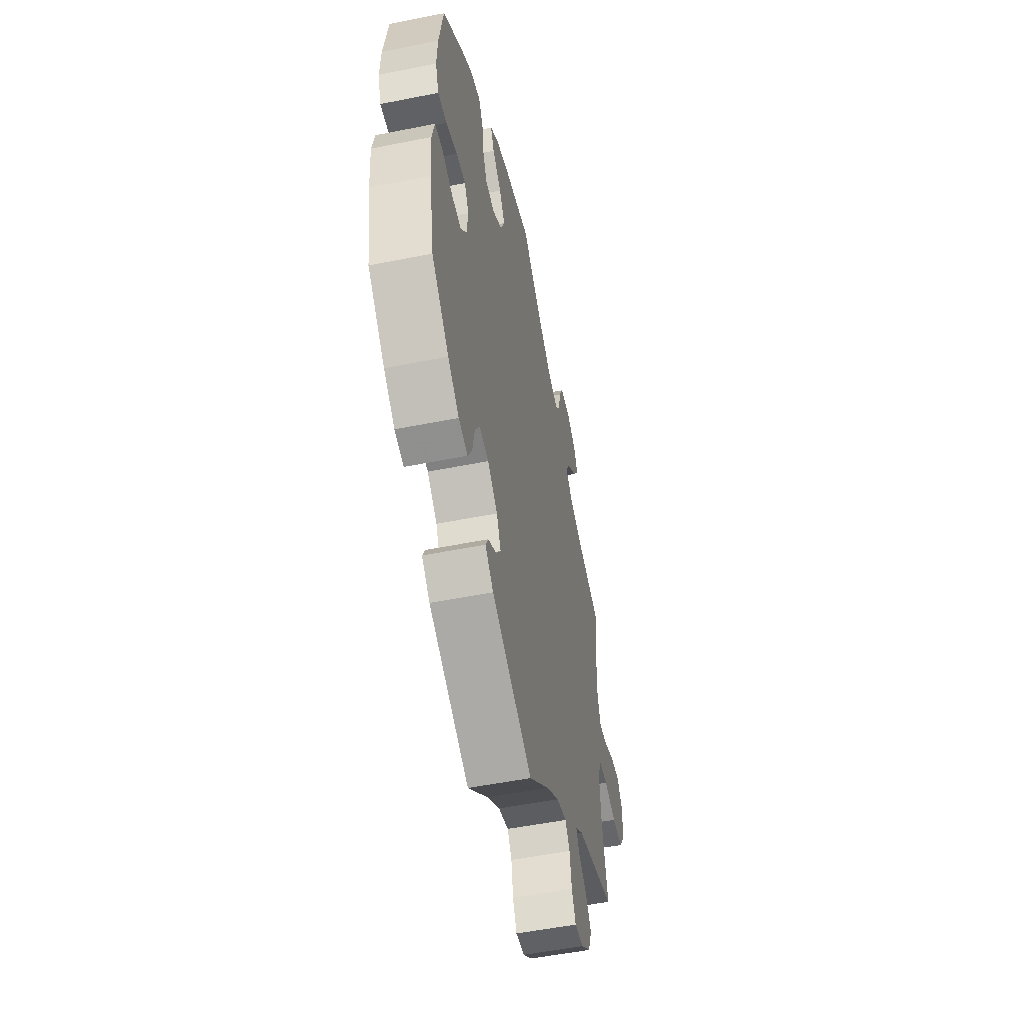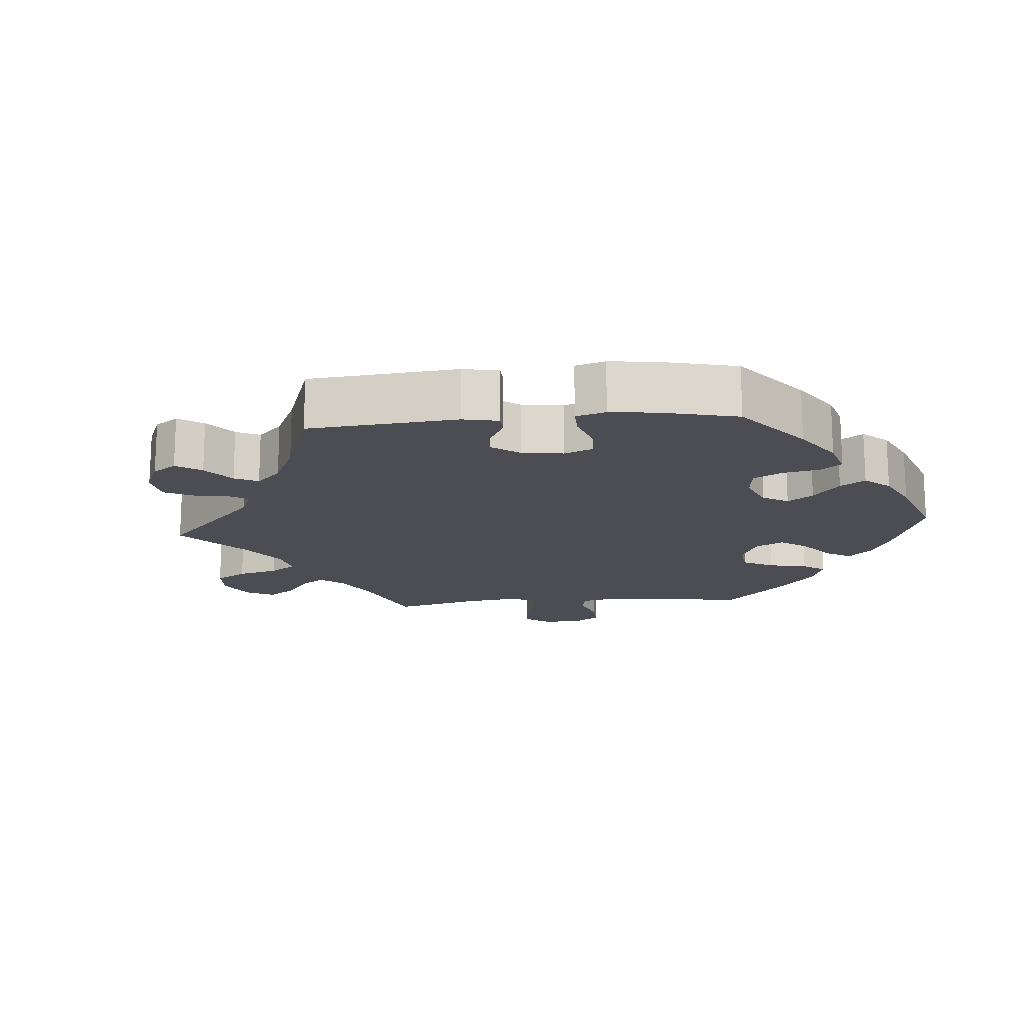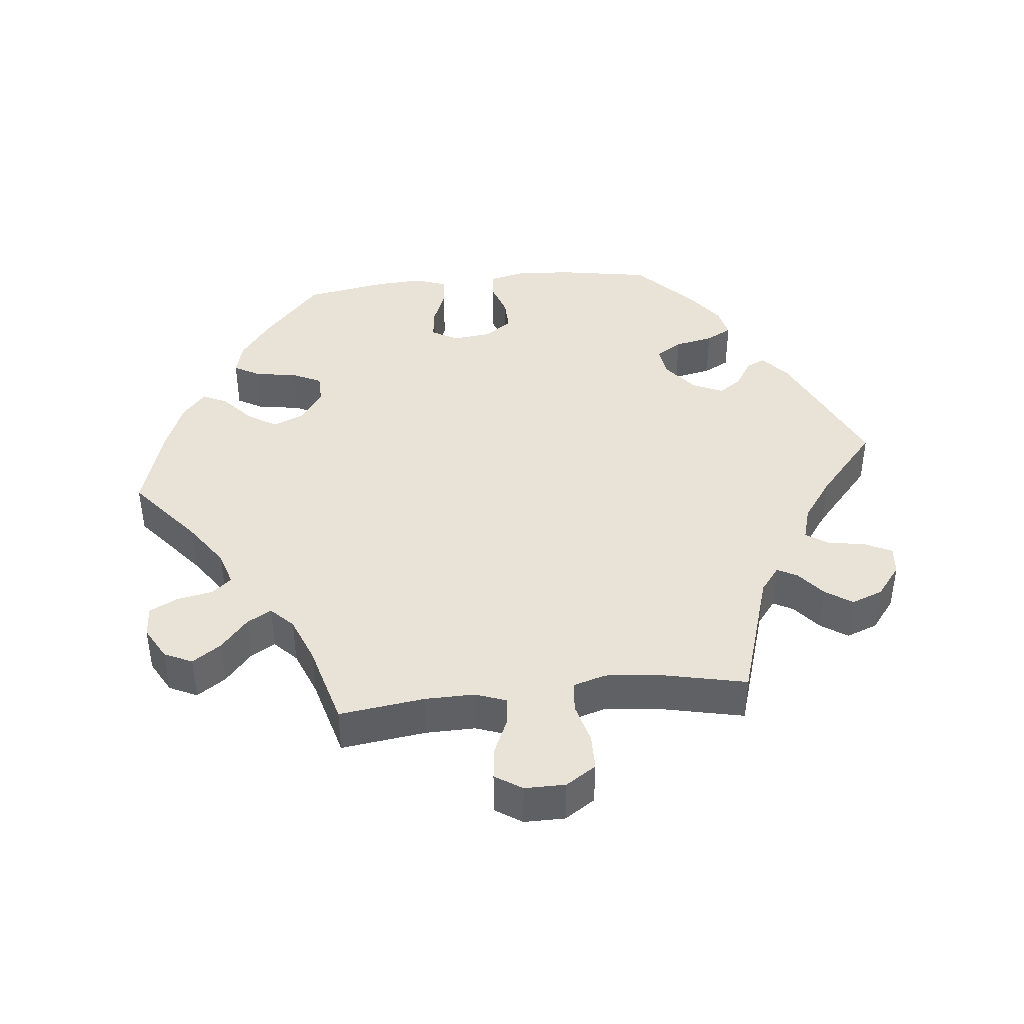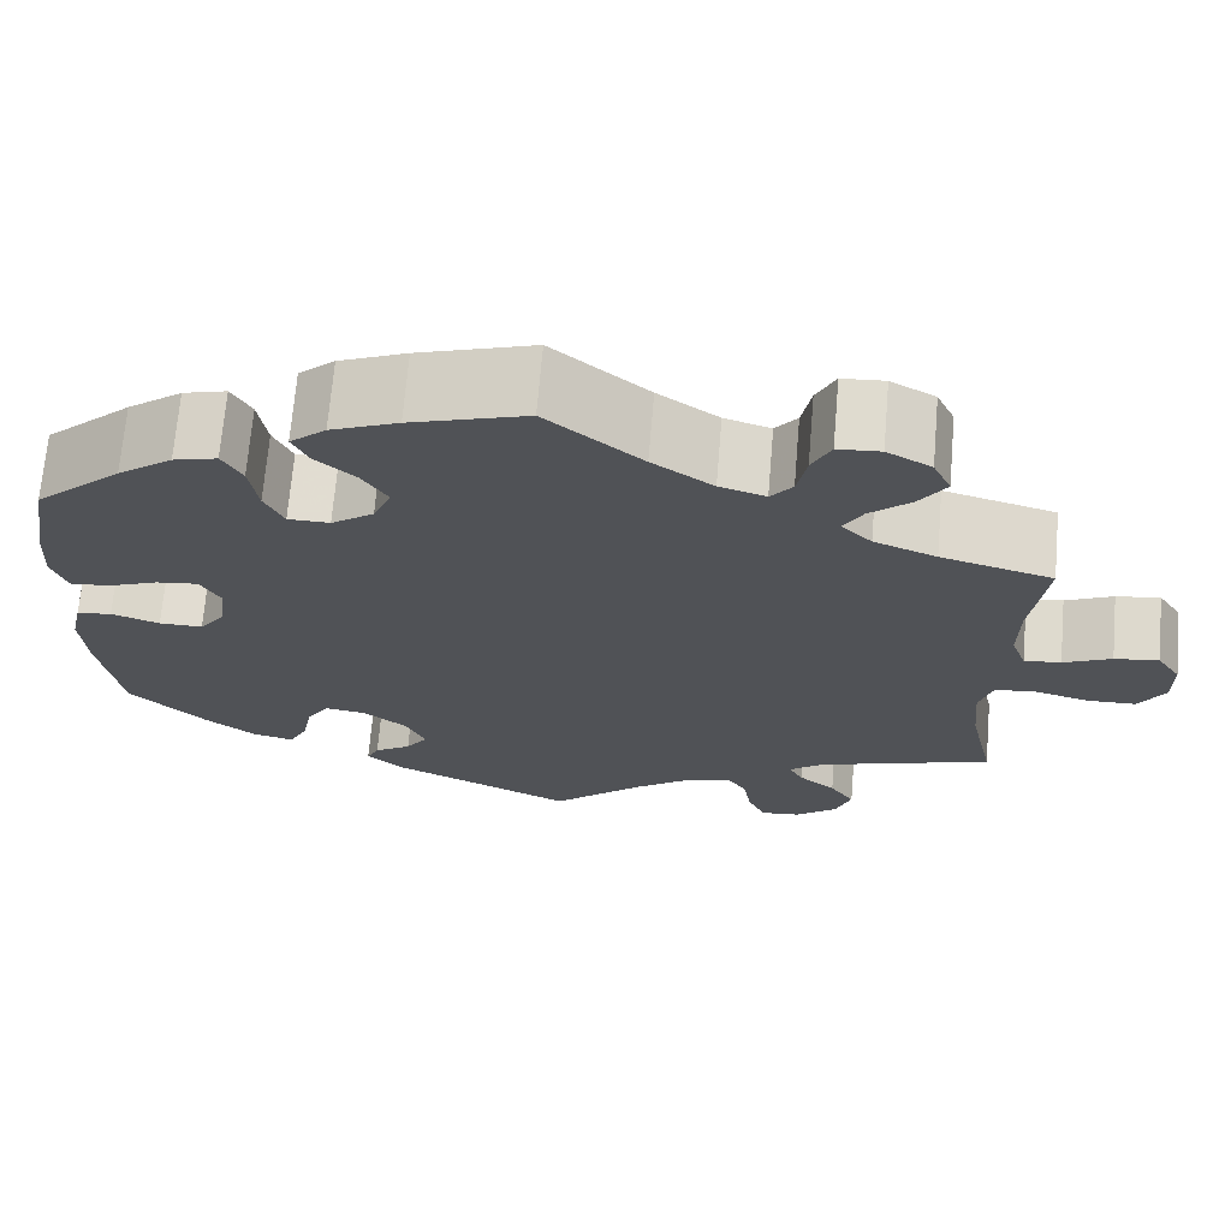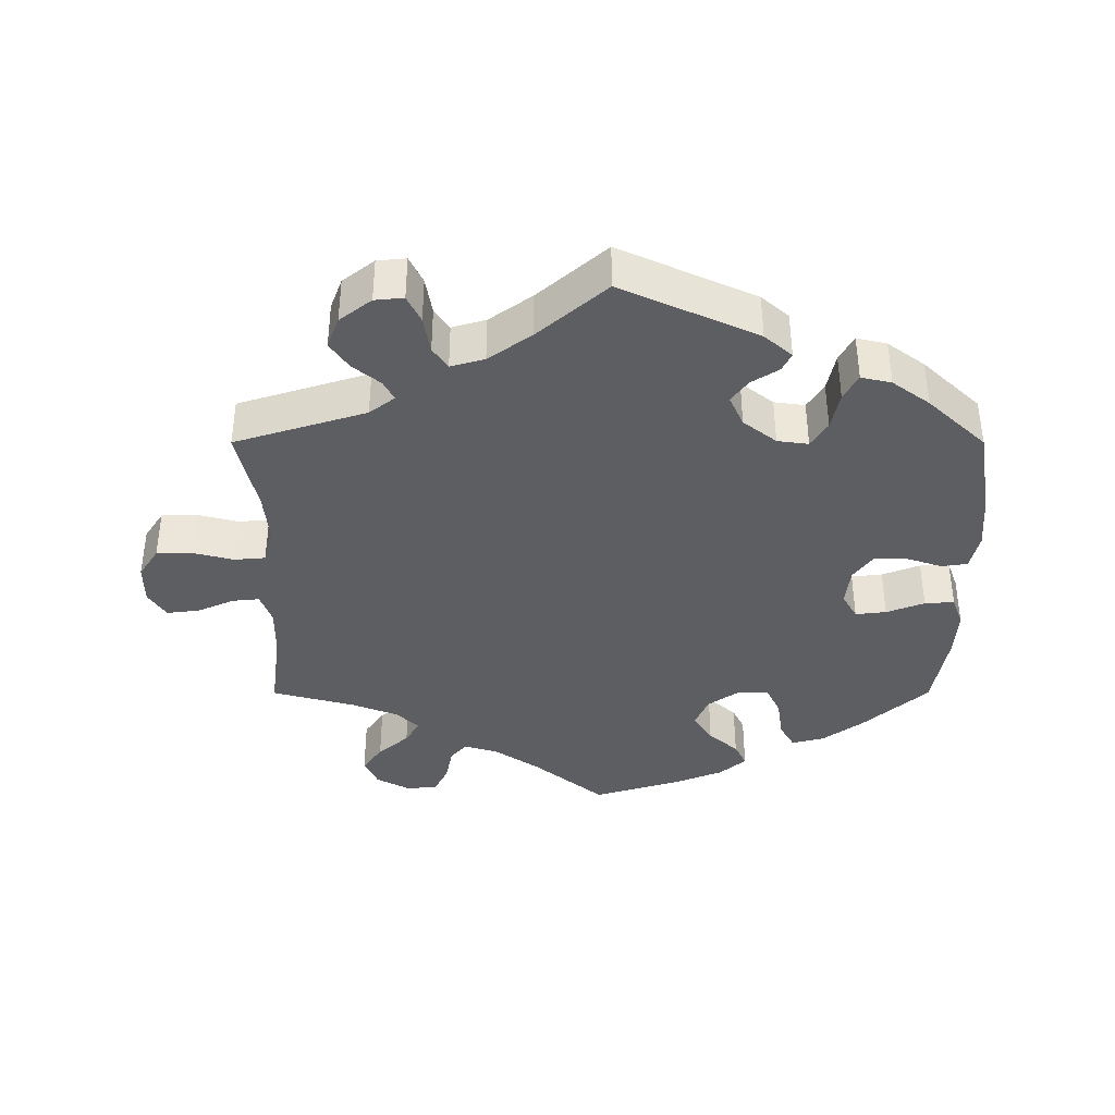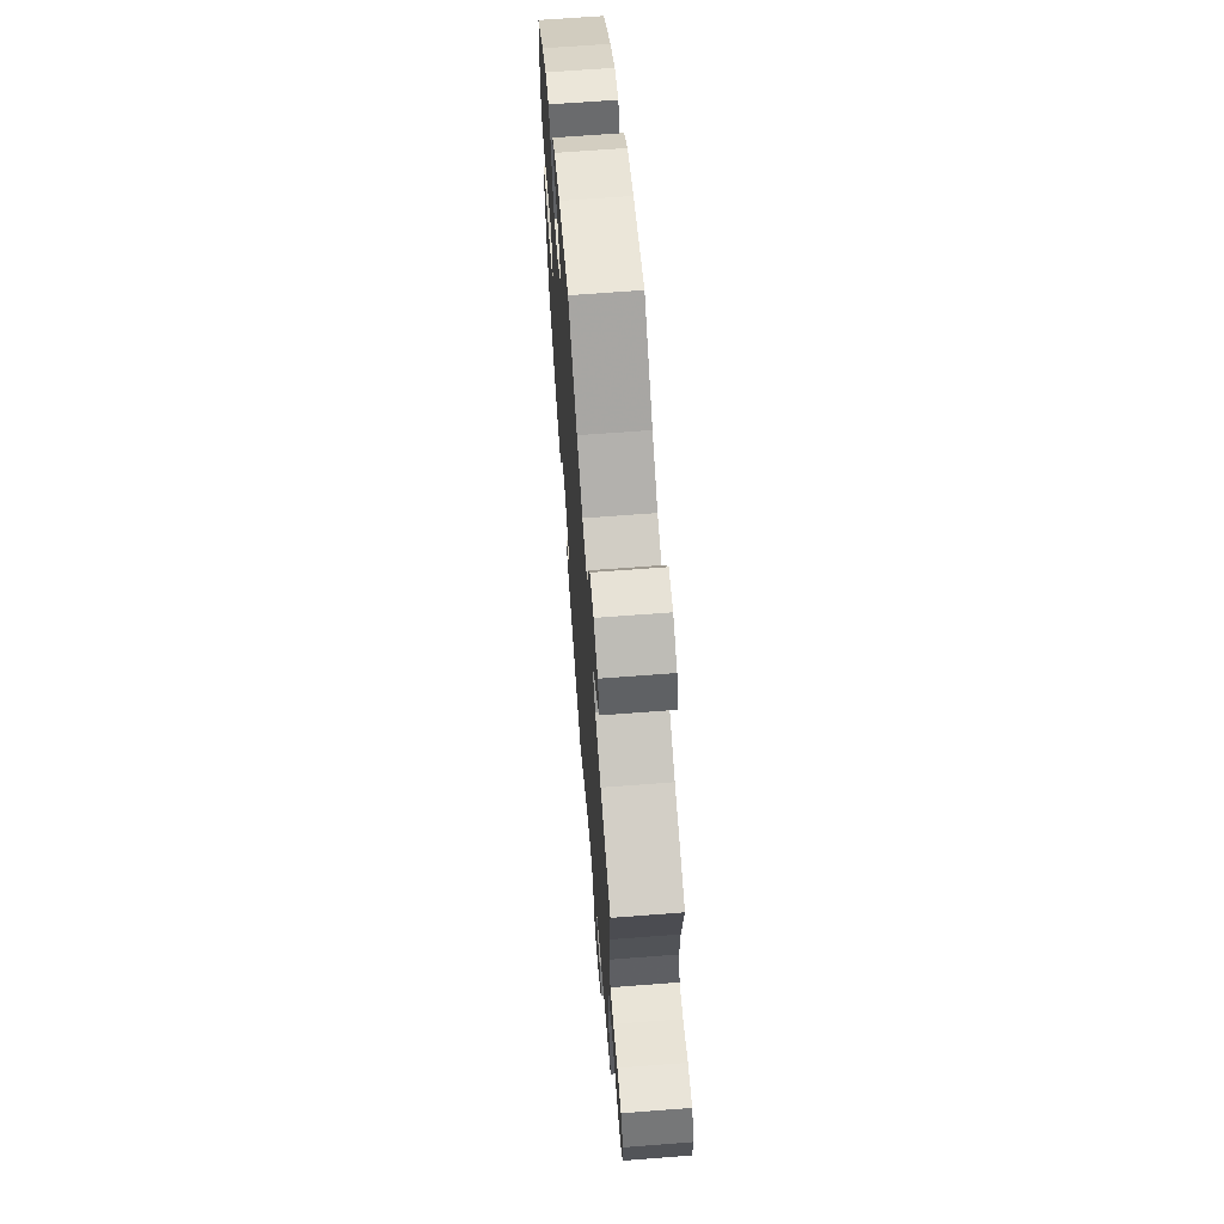
<metadata>
{"format":"obj","ext":"obj","renderer":"f3d","projection":"perspective","resolution":1024,"background":"white","views":[{"elev":-53.0,"azim":-77.9,"up":"+Z"},{"elev":-16.3,"azim":-145.1,"up":"+Y"},{"elev":41.6,"azim":83.9,"up":"+Y"},{"elev":69.2,"azim":4.8,"up":"+Z"},{"elev":-38.6,"azim":180.0,"up":"+Y"},{"elev":66.7,"azim":85.6,"up":"+Z"}]}
</metadata>
<code>
v -0.522 0.07 -0.16
v -0.528 0.07 -0.082
v -0.516 0.07 -0.029
v -0.479 0.07 -0.024
v -0.428 0.07 -0.041
v -0.382 0.07 -0.042
v -0.354 0.07 -0.003
v -0.348 0.07 0.052
v -0.369 0.07 0.089
v -0.413 0.07 0.084
v -0.467 0.07 0.063
v -0.509 0.07 0.06
v -0.525 0.07 0.104
v -0.521 0.07 0.172
v -0.501 0.07 0.288
v -0.409 0.07 0.371
v -0.351 0.07 0.414
v -0.305 0.07 0.426
v -0.284 0.07 0.389
v -0.275 0.07 0.33
v -0.255 0.07 0.288
v -0.211 0.07 0.287
v -0.166 0.07 0.319
v -0.147 0.07 0.364
v -0.174 0.07 0.406
v -0.216 0.07 0.443
v -0.233 0.07 0.478
v -0.195 0.07 0.511
v -0.124 0.07 0.54
v -0.001 0.07 0.578
v 0.1 0.07 0.495
v 0.164 0.07 0.451
v 0.213 0.07 0.436
v 0.236 0.07 0.464
v 0.246 0.07 0.515
v 0.266 0.07 0.555
v 0.311 0.07 0.558
v 0.358 0.07 0.532
v 0.377 0.07 0.492
v 0.349 0.07 0.451
v 0.305 0.07 0.413
v 0.285 0.07 0.378
v 0.317 0.07 0.347
v 0.383 0.07 0.321
v 0.501 0.07 0.289
v 0.485 0.07 0.168
v 0.484 0.07 0.097
v 0.5 0.07 0.053
v 0.539 0.07 0.057
v 0.59 0.07 0.08
v 0.637 0.07 0.086
v 0.662 0.07 0.048
v 0.662 0.07 -0.01
v 0.634 0.07 -0.053
v 0.583 0.07 -0.054
v 0.525 0.07 -0.039
v 0.481 0.07 -0.043
v 0.467 0.07 -0.09
v 0.474 0.07 -0.166
v 0.501 0.07 -0.289
v 0.314 0.07 -0.348
v 0.278 0.07 -0.376
v 0.293 0.07 -0.404
v 0.332 0.07 -0.436
v 0.358 0.07 -0.474
v 0.341 0.07 -0.519
v 0.296 0.07 -0.554
v 0.255 0.07 -0.558
v 0.236 0.07 -0.519
v 0.227 0.07 -0.466
v 0.206 0.07 -0.435
v 0.158 0.07 -0.449
v 0.097 0.07 -0.493
v 0 0.07 -0.578
v -0.193 0.07 -0.49
v -0.232 0.07 -0.456
v -0.219 0.07 -0.43
v -0.18 0.07 -0.405
v -0.157 0.07 -0.373
v -0.177 0.07 -0.329
v -0.224 0.07 -0.292
v -0.268 0.07 -0.286
v -0.291 0.07 -0.323
v -0.302 0.07 -0.378
v -0.322 0.07 -0.415
v -0.365 0.07 -0.405
v -0.418 0.07 -0.366
v -0.5 0.07 -0.289
v -0.522 0 -0.16
v -0.528 0 -0.082
v -0.516 0 -0.029
v -0.479 0 -0.024
v -0.428 0 -0.041
v -0.382 0 -0.042
v -0.354 0 -0.003
v -0.348 0 0.052
v -0.369 0 0.089
v -0.413 0 0.084
v -0.467 0 0.063
v -0.509 0 0.06
v -0.525 0 0.104
v -0.521 0 0.172
v -0.501 0 0.288
v -0.409 0 0.371
v -0.351 0 0.414
v -0.305 0 0.426
v -0.284 0 0.389
v -0.275 0 0.33
v -0.255 0 0.288
v -0.211 0 0.287
v -0.166 0 0.319
v -0.147 0 0.364
v -0.174 0 0.406
v -0.216 0 0.443
v -0.233 0 0.478
v -0.195 0 0.511
v -0.124 0 0.54
v -0.001 0 0.578
v 0.1 0 0.495
v 0.164 0 0.451
v 0.213 0 0.436
v 0.236 0 0.464
v 0.246 0 0.515
v 0.266 0 0.555
v 0.311 0 0.558
v 0.358 0 0.532
v 0.377 0 0.492
v 0.349 0 0.451
v 0.305 0 0.413
v 0.285 0 0.378
v 0.317 0 0.347
v 0.383 0 0.321
v 0.501 0 0.289
v 0.485 0 0.168
v 0.484 0 0.097
v 0.5 0 0.053
v 0.539 0 0.057
v 0.59 0 0.08
v 0.637 0 0.086
v 0.662 0 0.048
v 0.662 0 -0.01
v 0.634 0 -0.053
v 0.583 0 -0.054
v 0.525 0 -0.039
v 0.481 0 -0.043
v 0.467 0 -0.09
v 0.474 0 -0.166
v 0.501 0 -0.289
v 0.314 0 -0.348
v 0.278 0 -0.376
v 0.293 0 -0.404
v 0.332 0 -0.436
v 0.358 0 -0.474
v 0.341 0 -0.519
v 0.296 0 -0.554
v 0.255 0 -0.558
v 0.236 0 -0.519
v 0.227 0 -0.466
v 0.206 0 -0.435
v 0.158 0 -0.449
v 0.097 0 -0.493
v 0 0 -0.578
v -0.193 0 -0.49
v -0.232 0 -0.456
v -0.219 0 -0.43
v -0.18 0 -0.405
v -0.157 0 -0.373
v -0.177 0 -0.329
v -0.224 0 -0.292
v -0.268 0 -0.286
v -0.291 0 -0.323
v -0.302 0 -0.378
v -0.322 0 -0.415
v -0.365 0 -0.405
v -0.418 0 -0.366
v -0.5 0 -0.289
f 83 84 85 86
f 82 83 86 87
f 75 76 77 78
f 73 74 75 78
f 72 73 78 79
f 71 72 79 80
f 67 68 69 70
f 67 70 71
f 66 67 71
f 63 64 65 66
f 62 63 66 71
f 59 60 61
f 58 59 61 62
f 57 58 62 71
f 53 54 55 56
f 53 56 57
f 52 53 57
f 49 50 51 52
f 48 49 52 57
f 47 48 57 71
f 44 45 46
f 43 44 46 47
f 42 43 47 71
f 38 39 40 41
f 38 41 42
f 37 38 42
f 34 35 36 37
f 34 37 42
f 33 34 42 71
f 28 29 30 31
f 28 31 32
f 25 26 27 28
f 24 25 28 32
f 23 24 32 33
f 17 18 19 20
f 17 20 21
f 16 17 21
f 15 16 21
f 14 15 21 22
f 10 11 12 13
f 9 10 13 14
f 2 3 4 5
f 2 5 6
f 1 2 6
f 82 87 88 1
f 33 71 80 81
f 22 23 33 81
f 9 14 22
f 8 9 22
f 7 8 22 81
f 6 7 81 82
f 1 6 82
f 174 173 172 171
f 175 174 171 170
f 166 165 164 163
f 166 163 162 161
f 167 166 161 160
f 168 167 160 159
f 158 157 156 155
f 159 158 155
f 159 155 154
f 154 153 152 151
f 159 154 151 150
f 149 148 147
f 150 149 147 146
f 159 150 146 145
f 144 143 142 141
f 145 144 141
f 145 141 140
f 140 139 138 137
f 145 140 137 136
f 159 145 136 135
f 134 133 132
f 135 134 132 131
f 159 135 131 130
f 129 128 127 126
f 130 129 126
f 130 126 125
f 125 124 123 122
f 130 125 122
f 159 130 122 121
f 119 118 117 116
f 120 119 116
f 116 115 114 113
f 120 116 113 112
f 121 120 112 111
f 108 107 106 105
f 109 108 105
f 109 105 104
f 109 104 103
f 110 109 103 102
f 101 100 99 98
f 102 101 98 97
f 93 92 91 90
f 94 93 90
f 94 90 89
f 89 176 175 170
f 169 168 159 121
f 169 121 111 110
f 110 102 97
f 110 97 96
f 169 110 96 95
f 170 169 95 94
f 170 94 89
f 1 89 90 2
f 2 90 91 3
f 3 91 92 4
f 4 92 93 5
f 5 93 94 6
f 6 94 95 7
f 7 95 96 8
f 8 96 97 9
f 9 97 98 10
f 10 98 99 11
f 11 99 100 12
f 12 100 101 13
f 13 101 102 14
f 14 102 103 15
f 15 103 104 16
f 16 104 105 17
f 17 105 106 18
f 18 106 107 19
f 19 107 108 20
f 20 108 109 21
f 21 109 110 22
f 22 110 111 23
f 23 111 112 24
f 24 112 113 25
f 25 113 114 26
f 26 114 115 27
f 27 115 116 28
f 28 116 117 29
f 29 117 118 30
f 30 118 119 31
f 31 119 120 32
f 32 120 121 33
f 33 121 122 34
f 34 122 123 35
f 35 123 124 36
f 36 124 125 37
f 37 125 126 38
f 38 126 127 39
f 39 127 128 40
f 40 128 129 41
f 41 129 130 42
f 42 130 131 43
f 43 131 132 44
f 44 132 133 45
f 45 133 134 46
f 46 134 135 47
f 47 135 136 48
f 48 136 137 49
f 49 137 138 50
f 50 138 139 51
f 51 139 140 52
f 52 140 141 53
f 53 141 142 54
f 54 142 143 55
f 55 143 144 56
f 56 144 145 57
f 57 145 146 58
f 58 146 147 59
f 59 147 148 60
f 60 148 149 61
f 61 149 150 62
f 62 150 151 63
f 63 151 152 64
f 64 152 153 65
f 65 153 154 66
f 66 154 155 67
f 67 155 156 68
f 68 156 157 69
f 69 157 158 70
f 70 158 159 71
f 71 159 160 72
f 72 160 161 73
f 73 161 162 74
f 74 162 163 75
f 75 163 164 76
f 76 164 165 77
f 77 165 166 78
f 78 166 167 79
f 79 167 168 80
f 80 168 169 81
f 81 169 170 82
f 82 170 171 83
f 83 171 172 84
f 84 172 173 85
f 85 173 174 86
f 86 174 175 87
f 87 175 176 88
f 88 176 89 1

</code>
